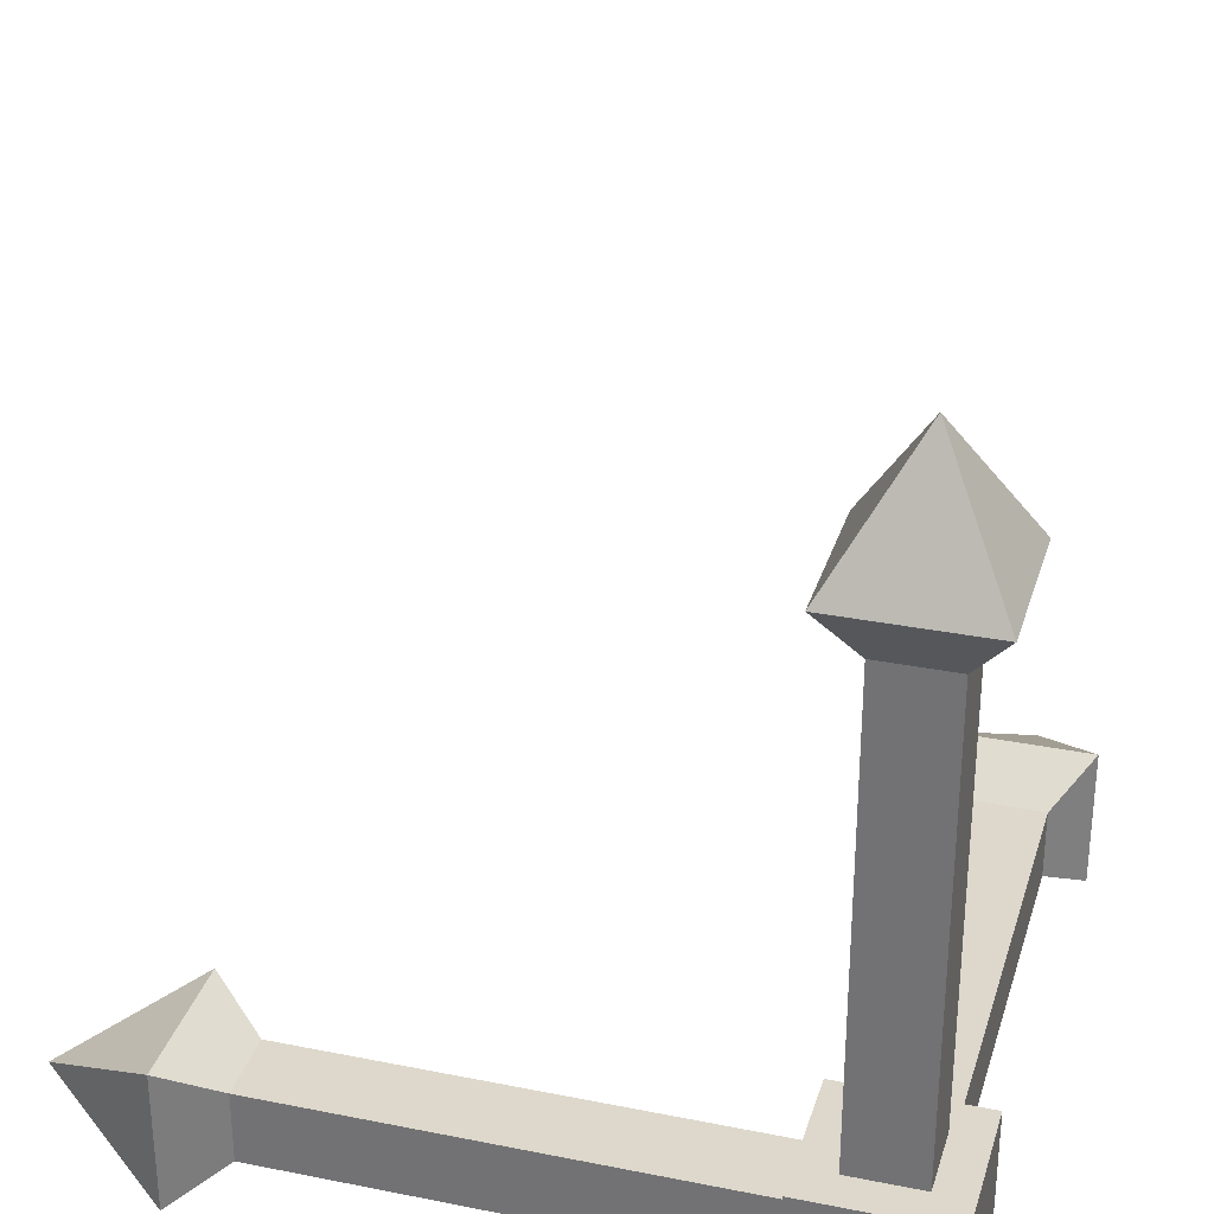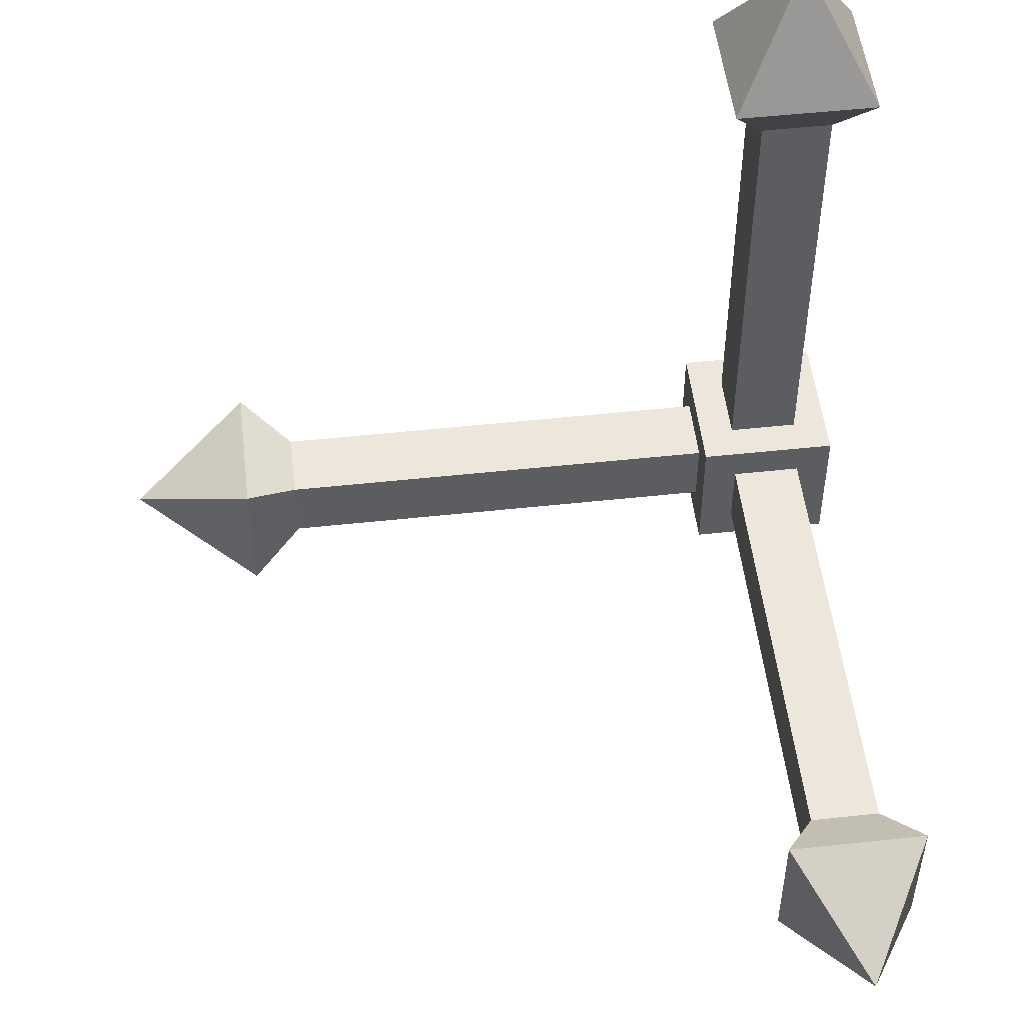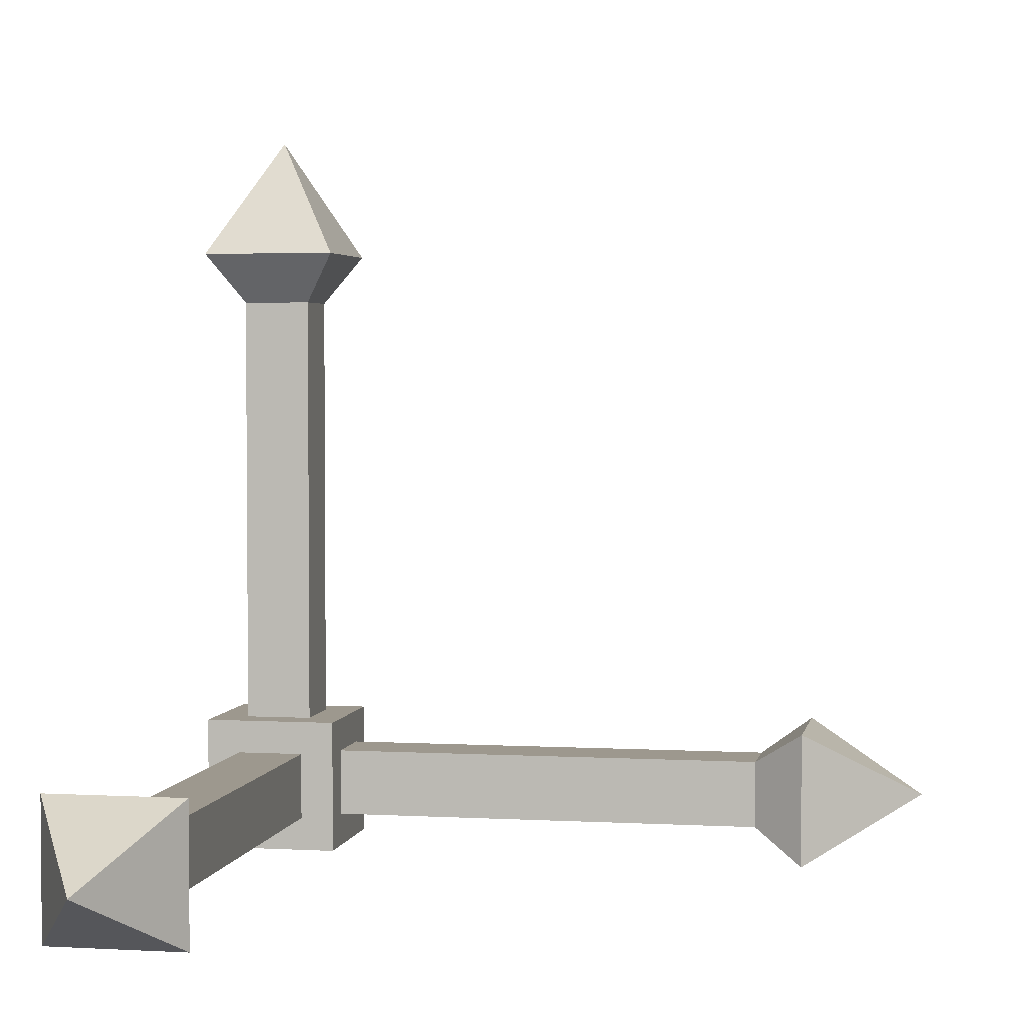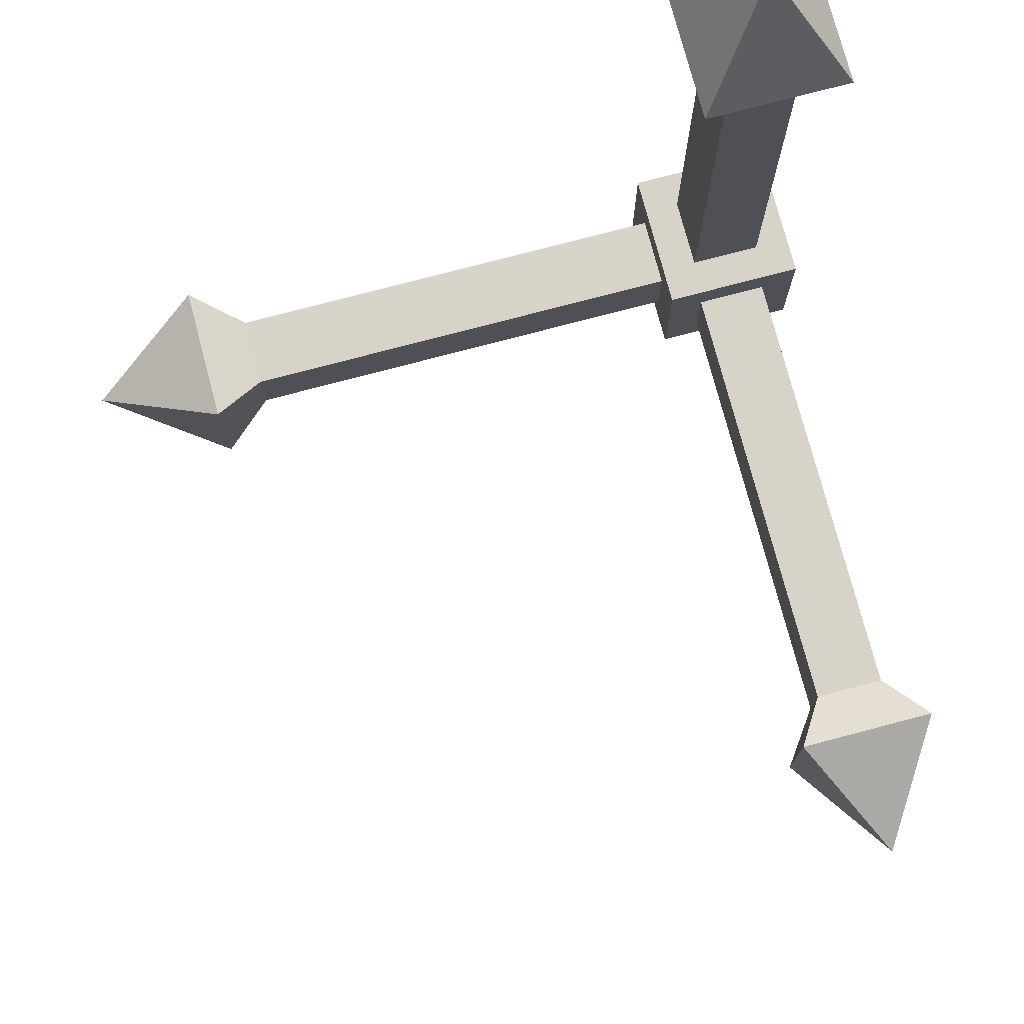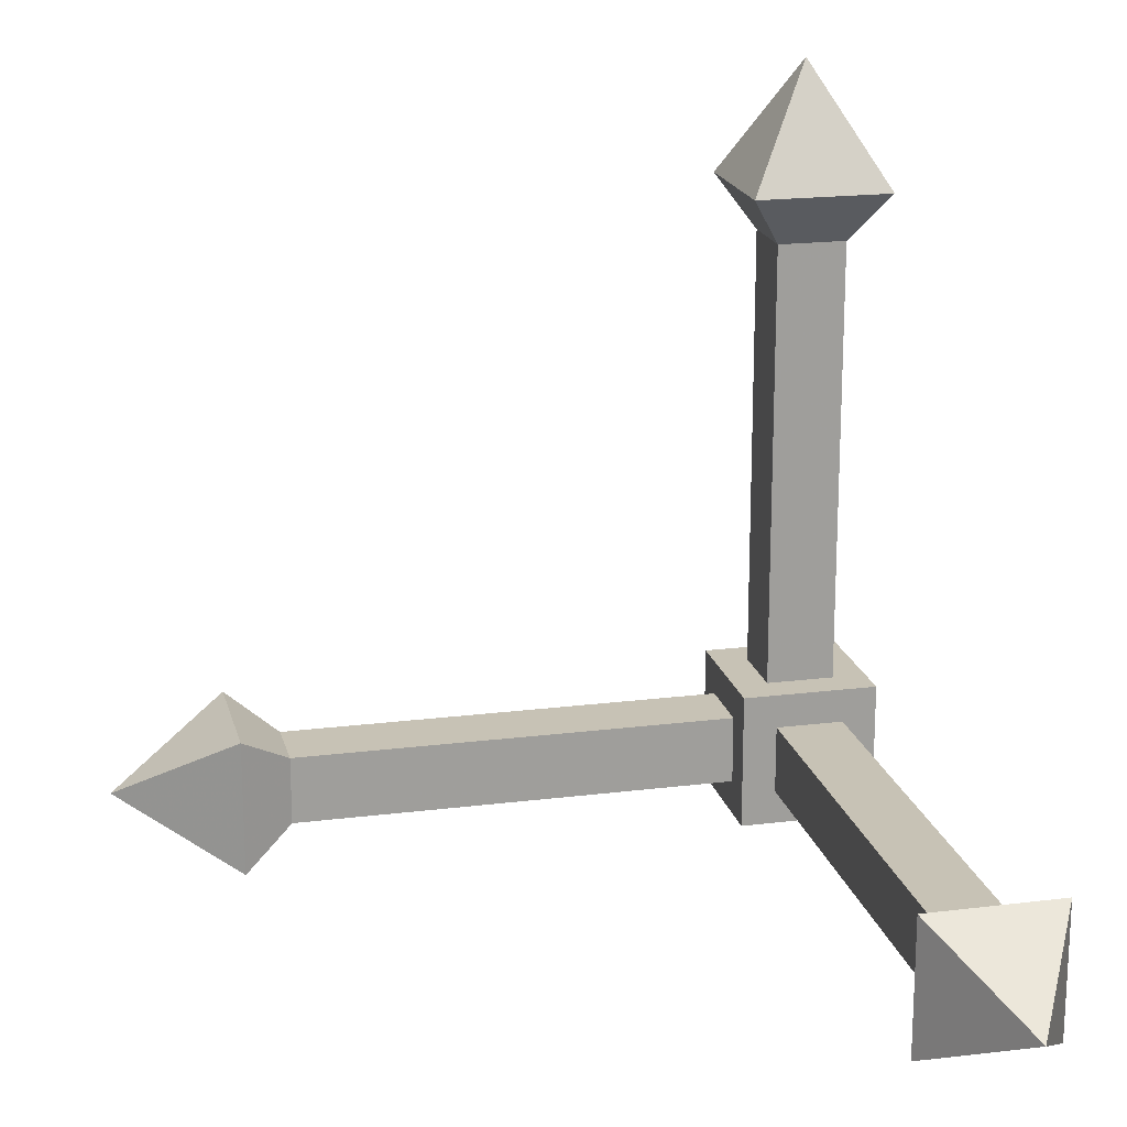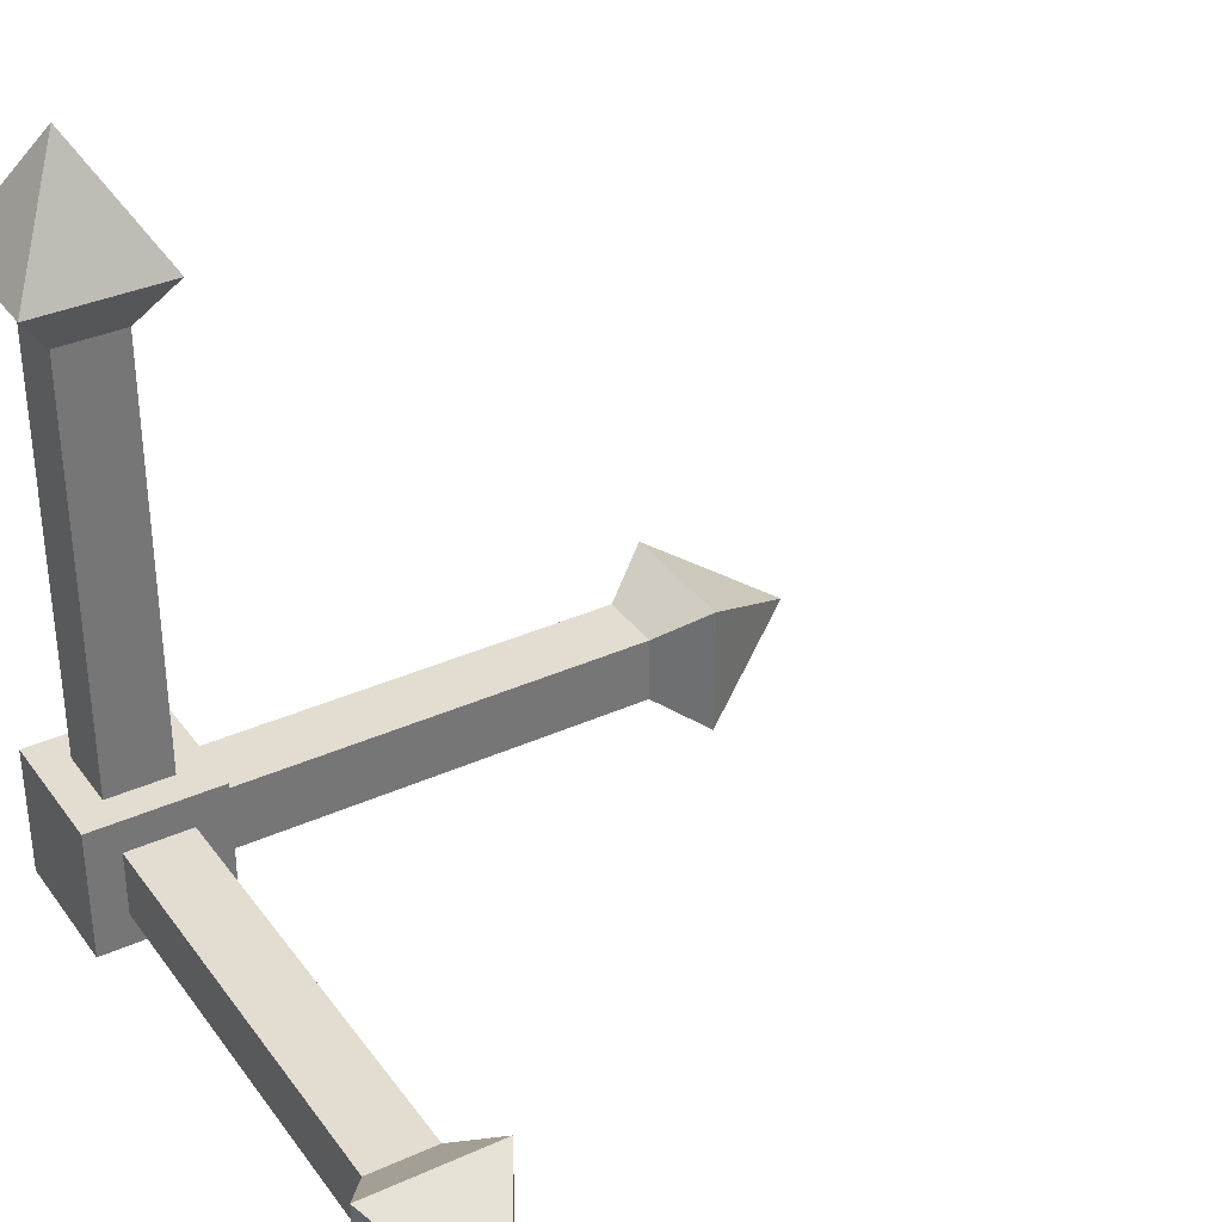
<metadata>
{"format":"obj","ext":"obj","renderer":"f3d","projection":"perspective","resolution":1024,"background":"white","views":[{"elev":31.3,"azim":105.9,"up":"+Y"},{"elev":51.6,"azim":-96.7,"up":"+Z"},{"elev":3.2,"azim":-169.2,"up":"+Z"},{"elev":75.9,"azim":-14.8,"up":"+Y"},{"elev":19.0,"azim":-13.4,"up":"+Y"},{"elev":35.2,"azim":-120.9,"up":"+Y"}]}
</metadata>
<code>
o Cube_Cube.003
v 0.2 -0.2 1.65
v 0 -0 2
v -0.2 -0.2 1.65
v -0.2 0.2 1.65
v 0.2 0.2 1.65
v -0.2 1.65 0.2
v 0 2 0
v -0.2 1.65 -0.2
v 0.1 0.1 1.501
v 0.1 -0.1 1.501
v -0.1 0.1 1.501
v -0.1 -0.1 1.501
v 0.1 -0.1 0.2
v -0.1 -0.1 0.2
v -0.1 0.1 0.2
v 0.1 0.1 0.2
v 0.2 1.65 0.2
v 0.2 1.65 -0.2
v 0.1 1.501 -0.1
v 0.1 1.501 0.1
v -0.1 1.501 -0.1
v -0.1 1.501 0.1
v 0.1 0.2 0.1
v -0.1 0.2 0.1
v -0.1 0.2 -0.1
v 0.1 0.2 -0.1
v -1.65 -0.2 0.2
v -2 0 0
v -1.65 -0.2 -0.2
v -1.65 0.2 0.2
v -1.65 0.2 -0.2
v -1.501 0.1 -0.1
v -1.501 0.1 0.1
v -1.501 -0.1 -0.1
v -1.501 -0.1 0.1
v -0.2 0.1 0.1
v -0.2 -0.1 0.1
v -0.2 -0.1 -0.1
v -0.2 0.1 -0.1
v 0.2 -0.2 -0.2
v 0.2 -0.2 0.2
v -0.2 -0.2 0.2
v -0.2 -0.2 -0.2
v -0.2 0.2 0.2
v -0.2 0.2 -0.2
v 0.2 0.2 0.2
v 0.2 0.2 -0.2
f 1 2 3
f 3 2 4
f 4 2 5
f 5 2 1
f 6 7 8
f 9 5 1 10
f 11 4 5 9
f 12 3 4 11
f 10 1 3 12
f 13 10 12 14
f 14 12 11 15
f 15 11 9 16
f 16 9 10 13
f 17 7 6
f 8 7 18
f 18 7 17
f 19 18 17 20
f 21 8 18 19
f 22 6 8 21
f 20 17 6 22
f 23 20 22 24
f 24 22 21 25
f 25 21 19 26
f 26 19 20 23
f 27 28 29
f 30 28 27
f 29 28 31
f 31 28 30
f 32 31 30 33
f 34 29 31 32
f 35 27 29 34
f 33 30 27 35
f 36 33 35 37
f 37 35 34 38
f 38 34 32 39
f 39 32 33 36
f 40 41 42 43
f 43 42 44 45
f 45 44 46 47
f 47 46 41 40
f 43 45 47 40
f 44 42 41 46

</code>
